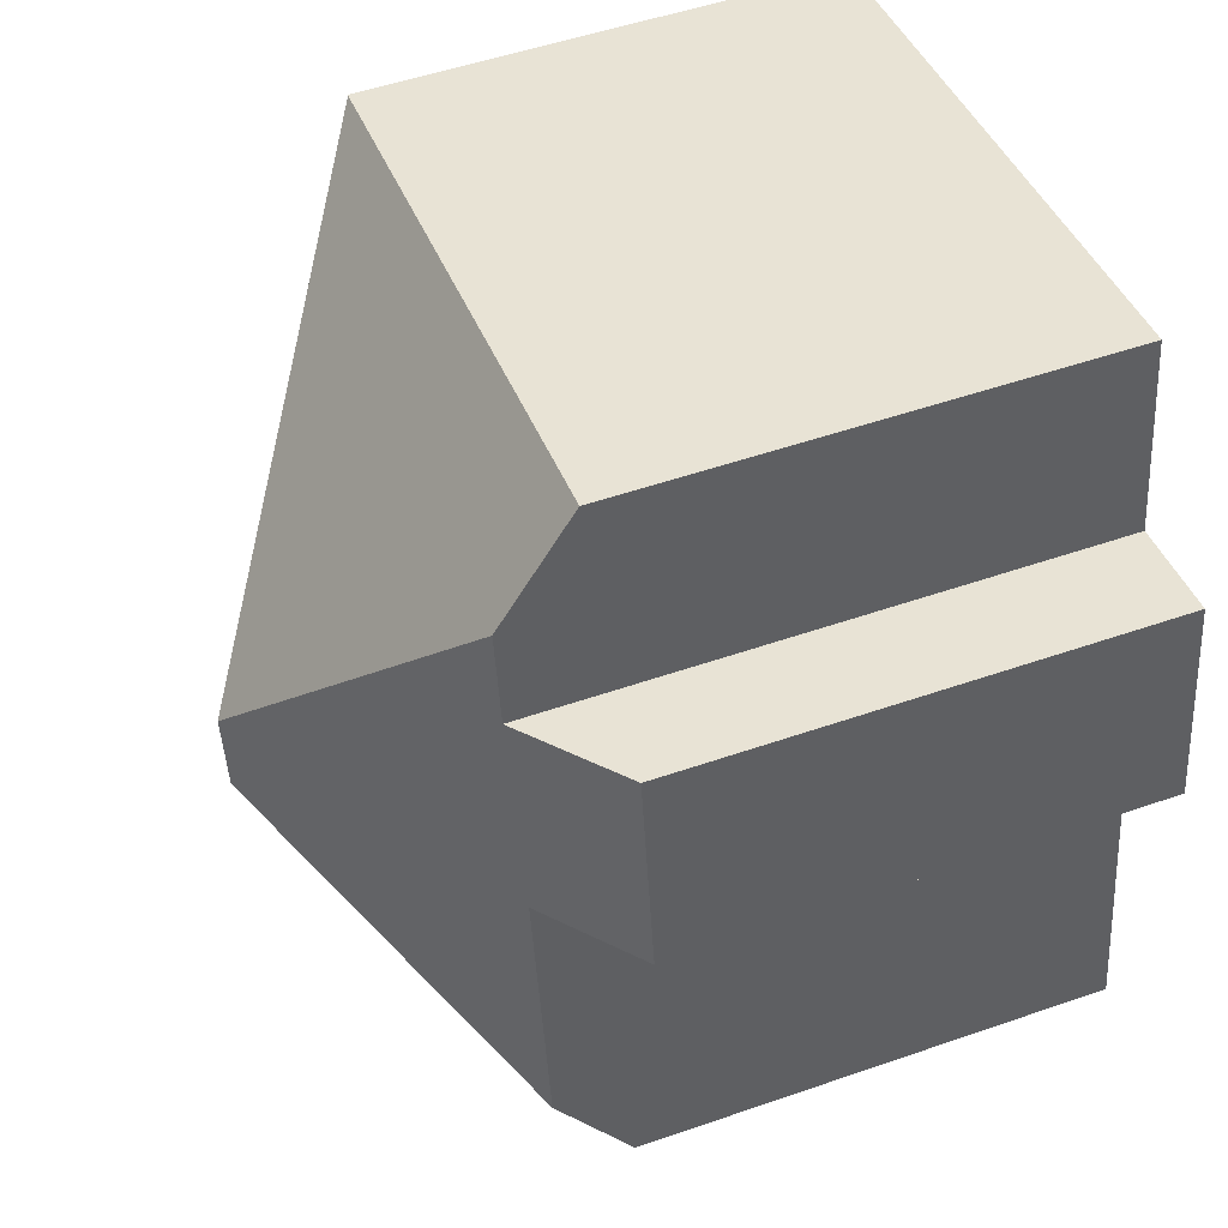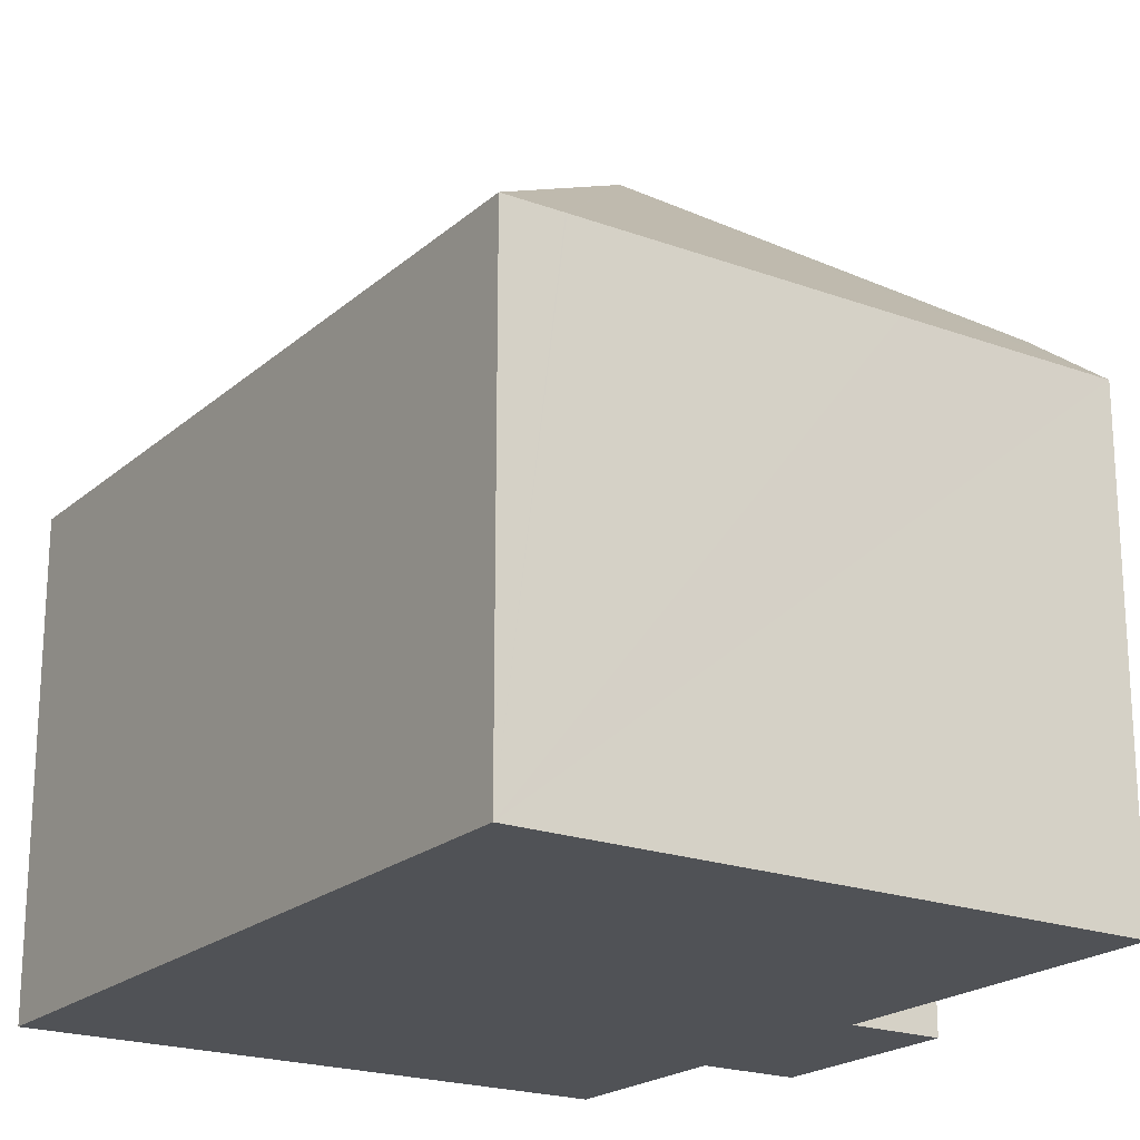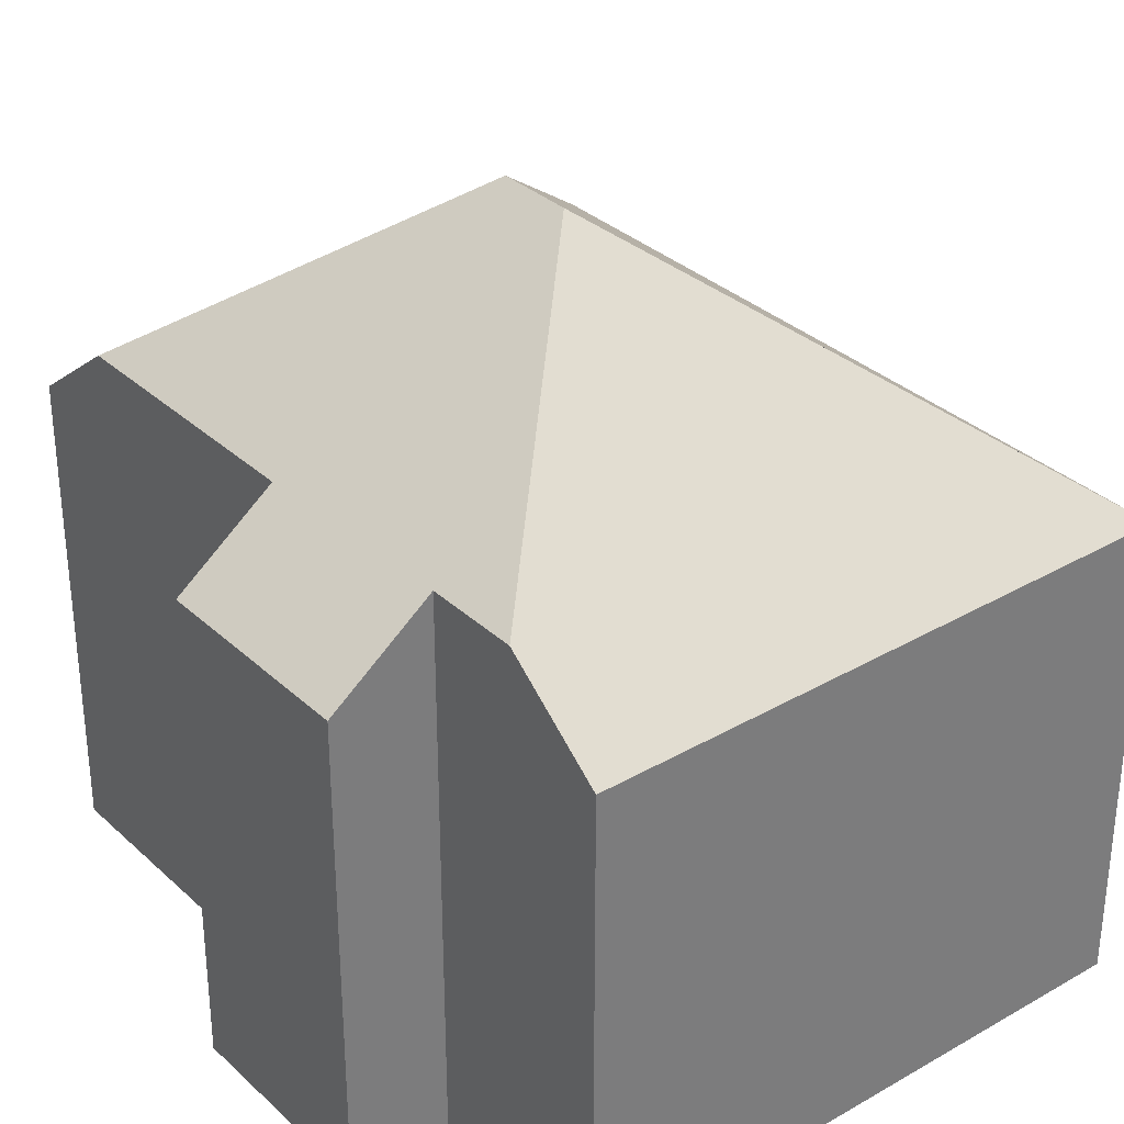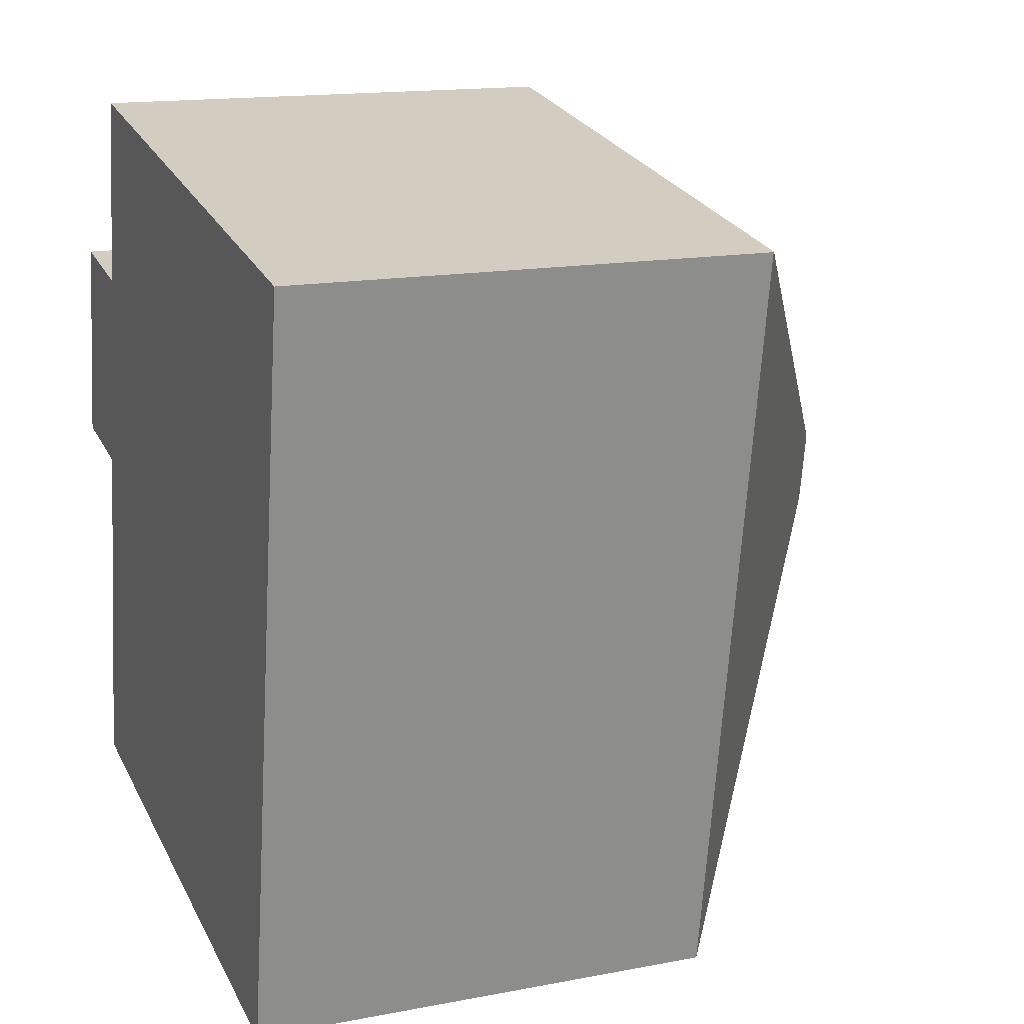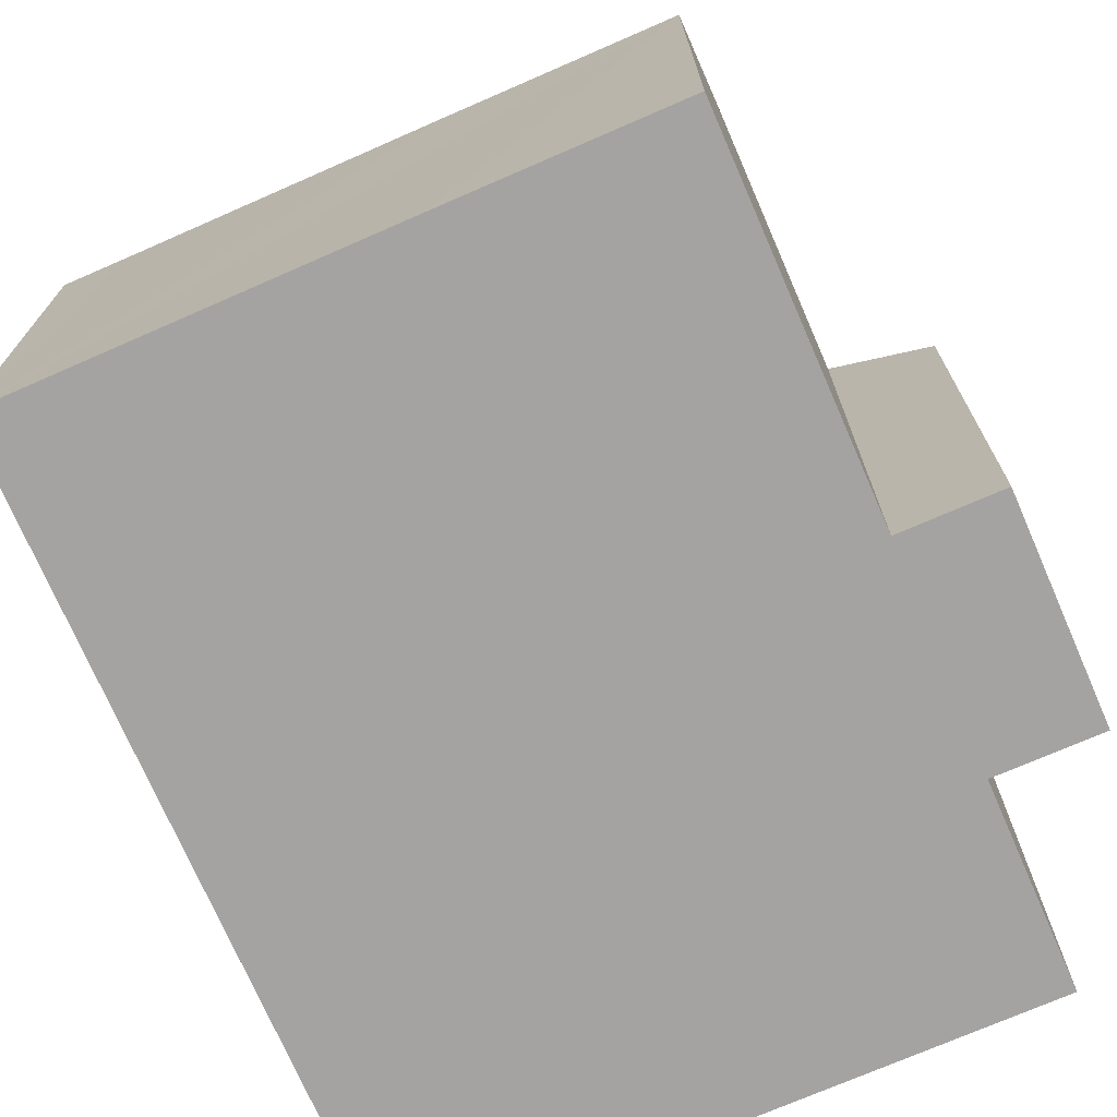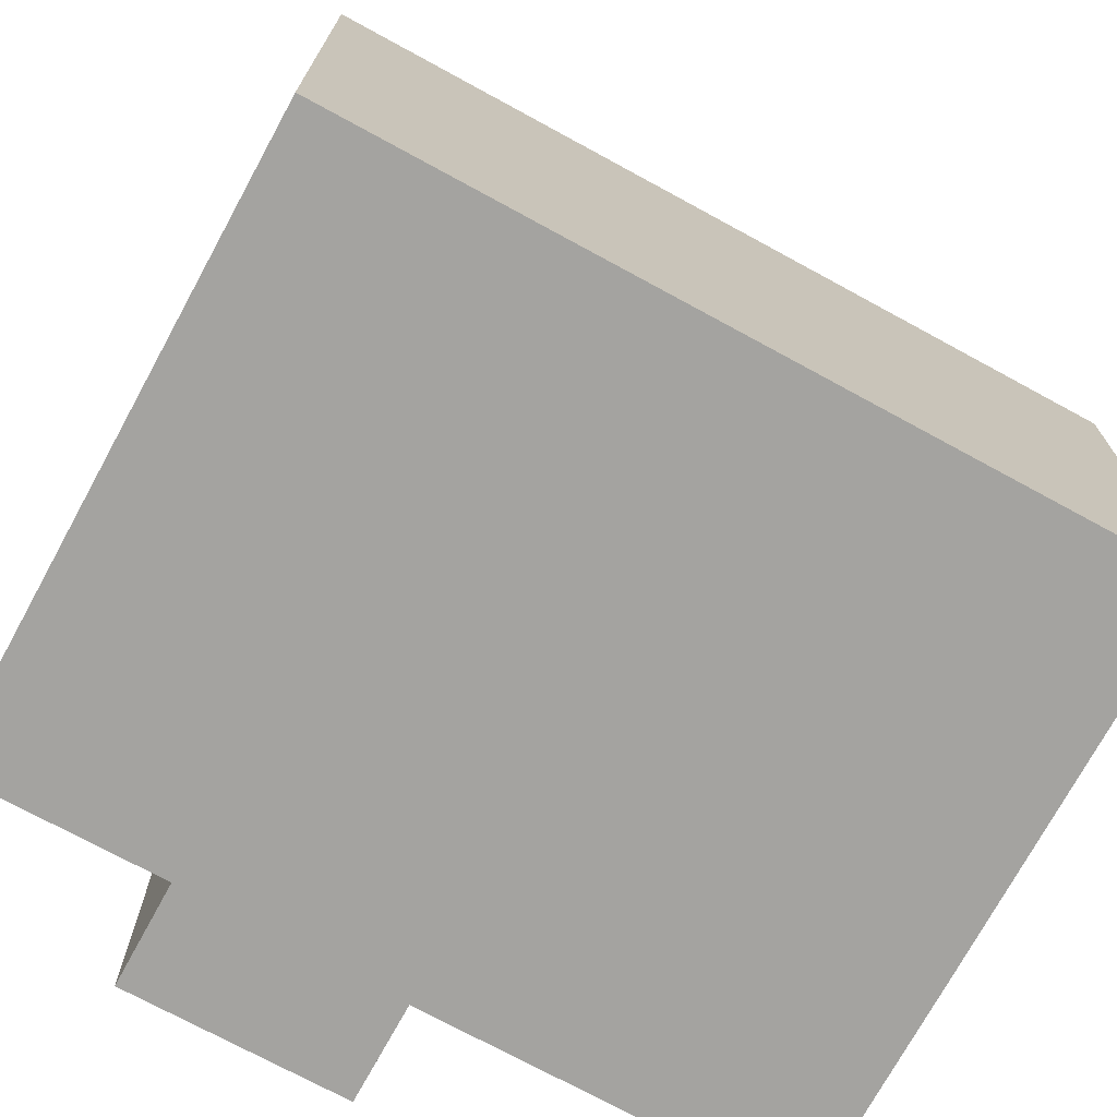
<metadata>
{"format":"obj","ext":"obj","renderer":"f3d","projection":"perspective","resolution":1024,"background":"white","views":[{"elev":52.1,"azim":-110.5,"up":"+Z"},{"elev":-20.8,"azim":155.7,"up":"+Y"},{"elev":32.7,"azim":-29.1,"up":"+Y"},{"elev":15.4,"azim":68.0,"up":"+Z"},{"elev":-73.1,"azim":-147.1,"up":"+Y"},{"elev":-72.9,"azim":70.8,"up":"+Y"}]}
</metadata>
<code>
v  9.987 8.333 -8.11
v  5.971 12.93 -1.284
v  11 8.329 -8.278
v  9.964 8.333 -8.106
v  4.484 8.328 -7.224
v  0.632 8.338 -6.586
v  0.908 9.61 -4.922
v  0.607 8.328 3.667
v  1.677 9.611 -0.278
v  0 8.328 5.099e-16
v  6.191 12.93 0.044
v  2.351 9.662 3.378
v  2.622 9.662 5.013
v  13.18 8.345 5.068
v  2.912 8.318 6.769
v  13.21 8.327 5.064
v  11.06 8.328 -7.893
v  2.912 -4.145e-16 6.769
v  13.18 -3.103e-16 5.068
v  13.21 -3.101e-16 5.064
v  2.351 -2.068e-16 3.378
v  0.607 -2.245e-16 3.667
v  11.06 4.833e-16 -7.893
v  11 5.069e-16 -8.278
v  4.484 4.423e-16 -7.224
v  0.632 4.033e-16 -6.586
v  9.987 4.966e-16 -8.11
v  9.964 4.963e-16 -8.106
v  1.677 1.702e-17 -0.278
v  0 0 0
v  0.908 3.014e-16 -4.922
v  2.622 -3.07e-16 5.013
g defaultobject
f 1 2 3
f 2 1 4
f 2 4 5
f 2 5 6
f 2 6 7
f 8 9 10
f 9 8 2
f 2 8 11
f 11 8 12
f 11 12 13
f 2 7 9
f 14 13 15
f 13 14 11
f 16 11 14
f 11 16 17
f 11 17 2
f 2 17 3
f 18 14 15
f 14 18 19
f 14 19 16
f 16 19 20
f 8 21 12
f 21 8 22
f 20 17 16
f 17 20 23
f 17 23 3
f 3 23 24
f 24 1 3
f 1 24 4
f 4 24 5
f 5 24 6
f 6 24 25
f 6 25 26
f 25 24 27
f 25 27 28
f 29 10 9
f 10 29 30
f 6 9 7
f 9 6 26
f 9 26 29
f 29 26 31
f 30 8 10
f 8 30 22
f 12 15 13
f 15 12 21
f 15 21 32
f 15 32 18
f 30 21 22
f 32 19 18
f 19 32 21
f 19 21 30
f 19 30 29
f 19 29 31
f 19 31 26
f 19 26 25
f 19 25 20
f 20 25 23
f 23 25 28
f 23 28 27
f 23 27 24

</code>
